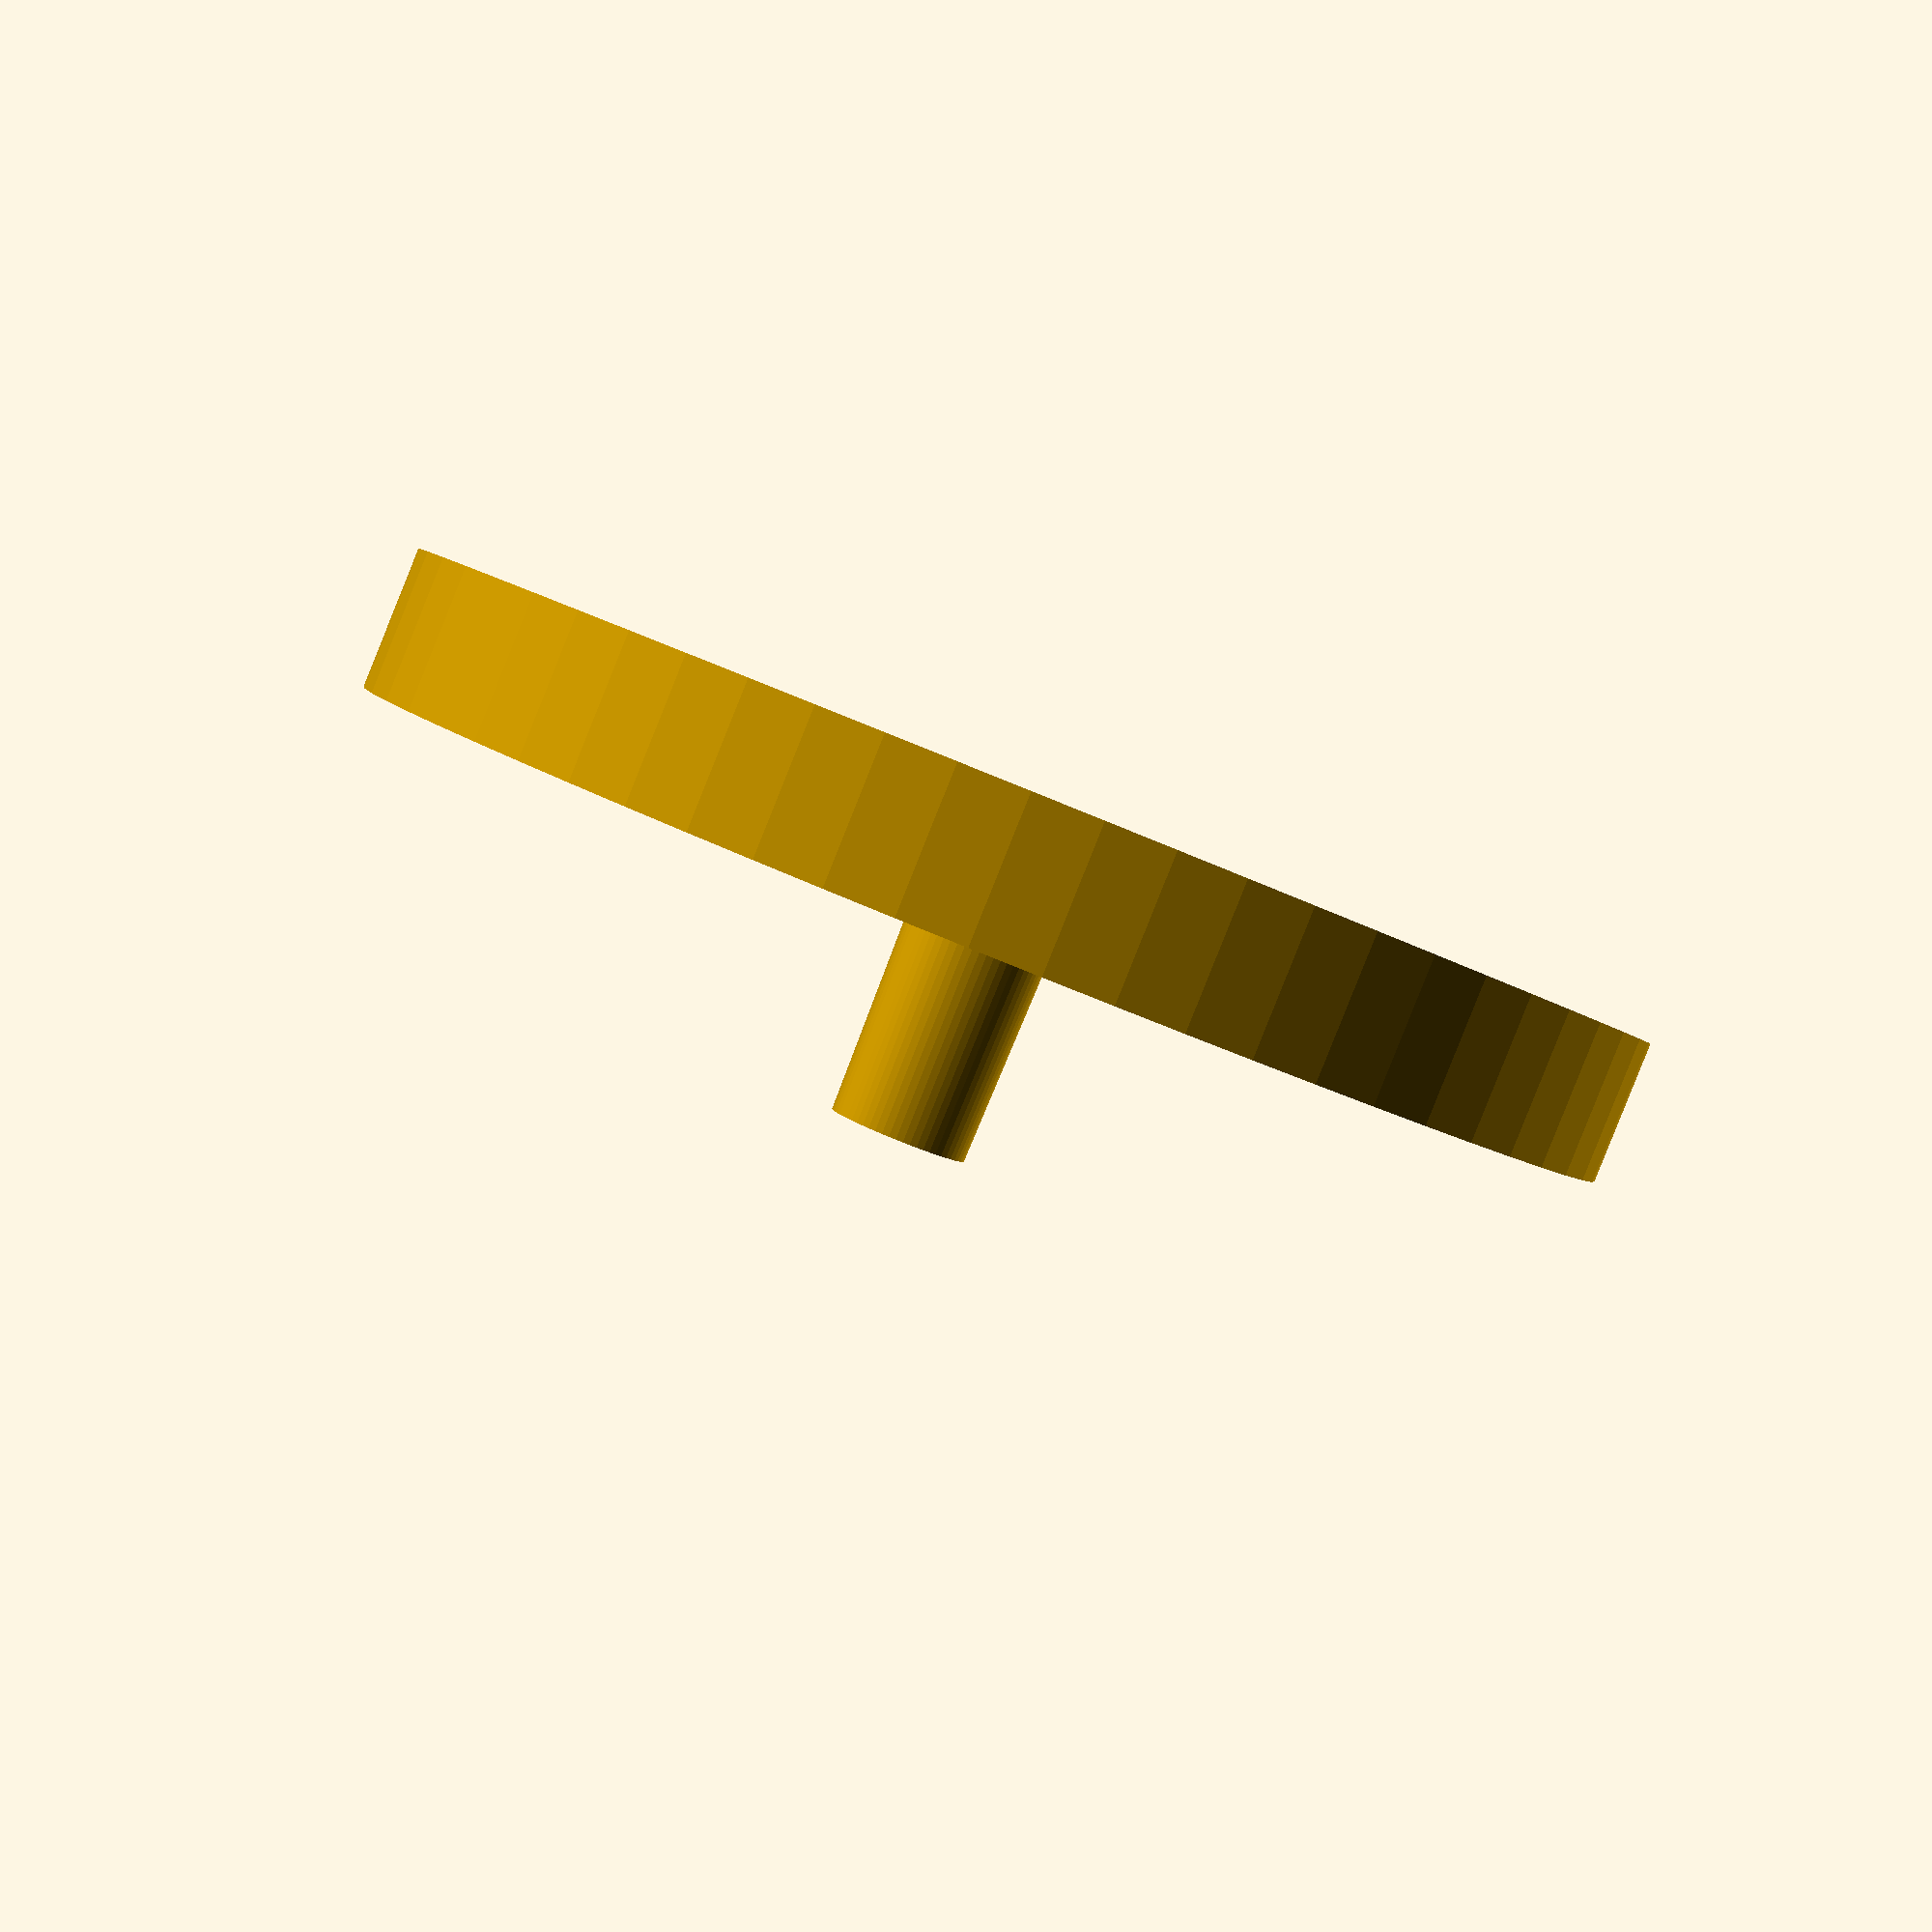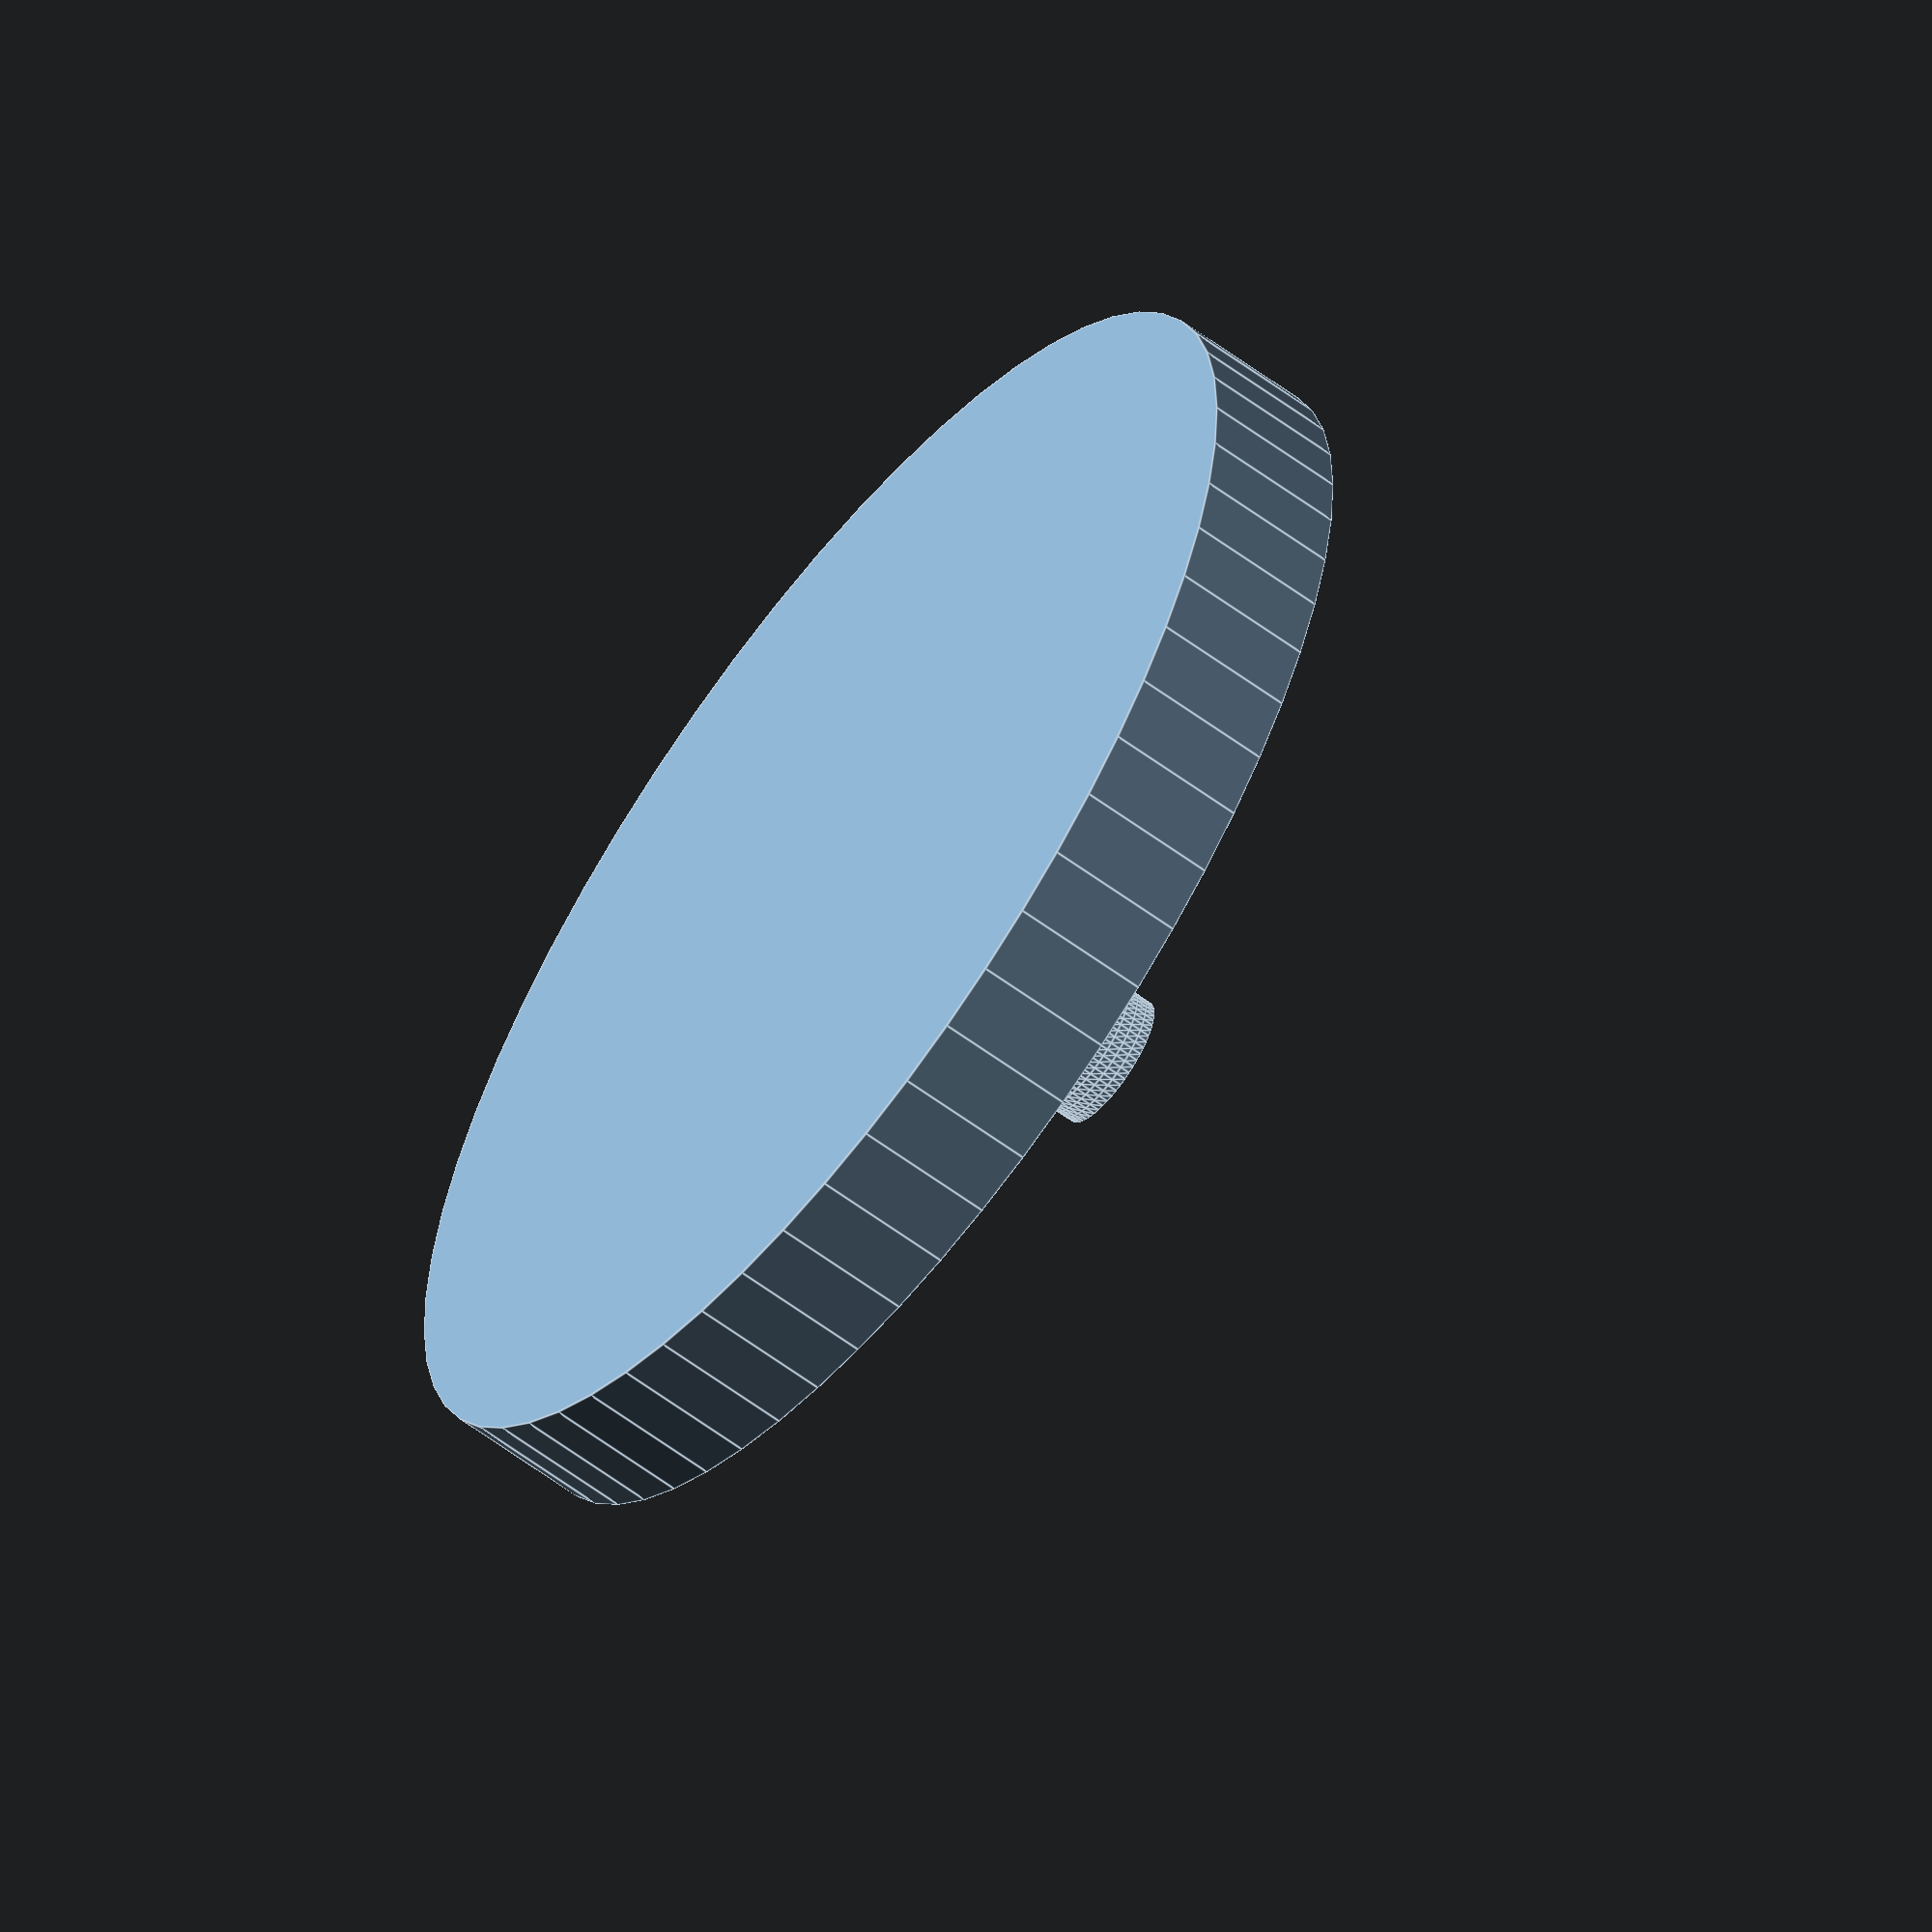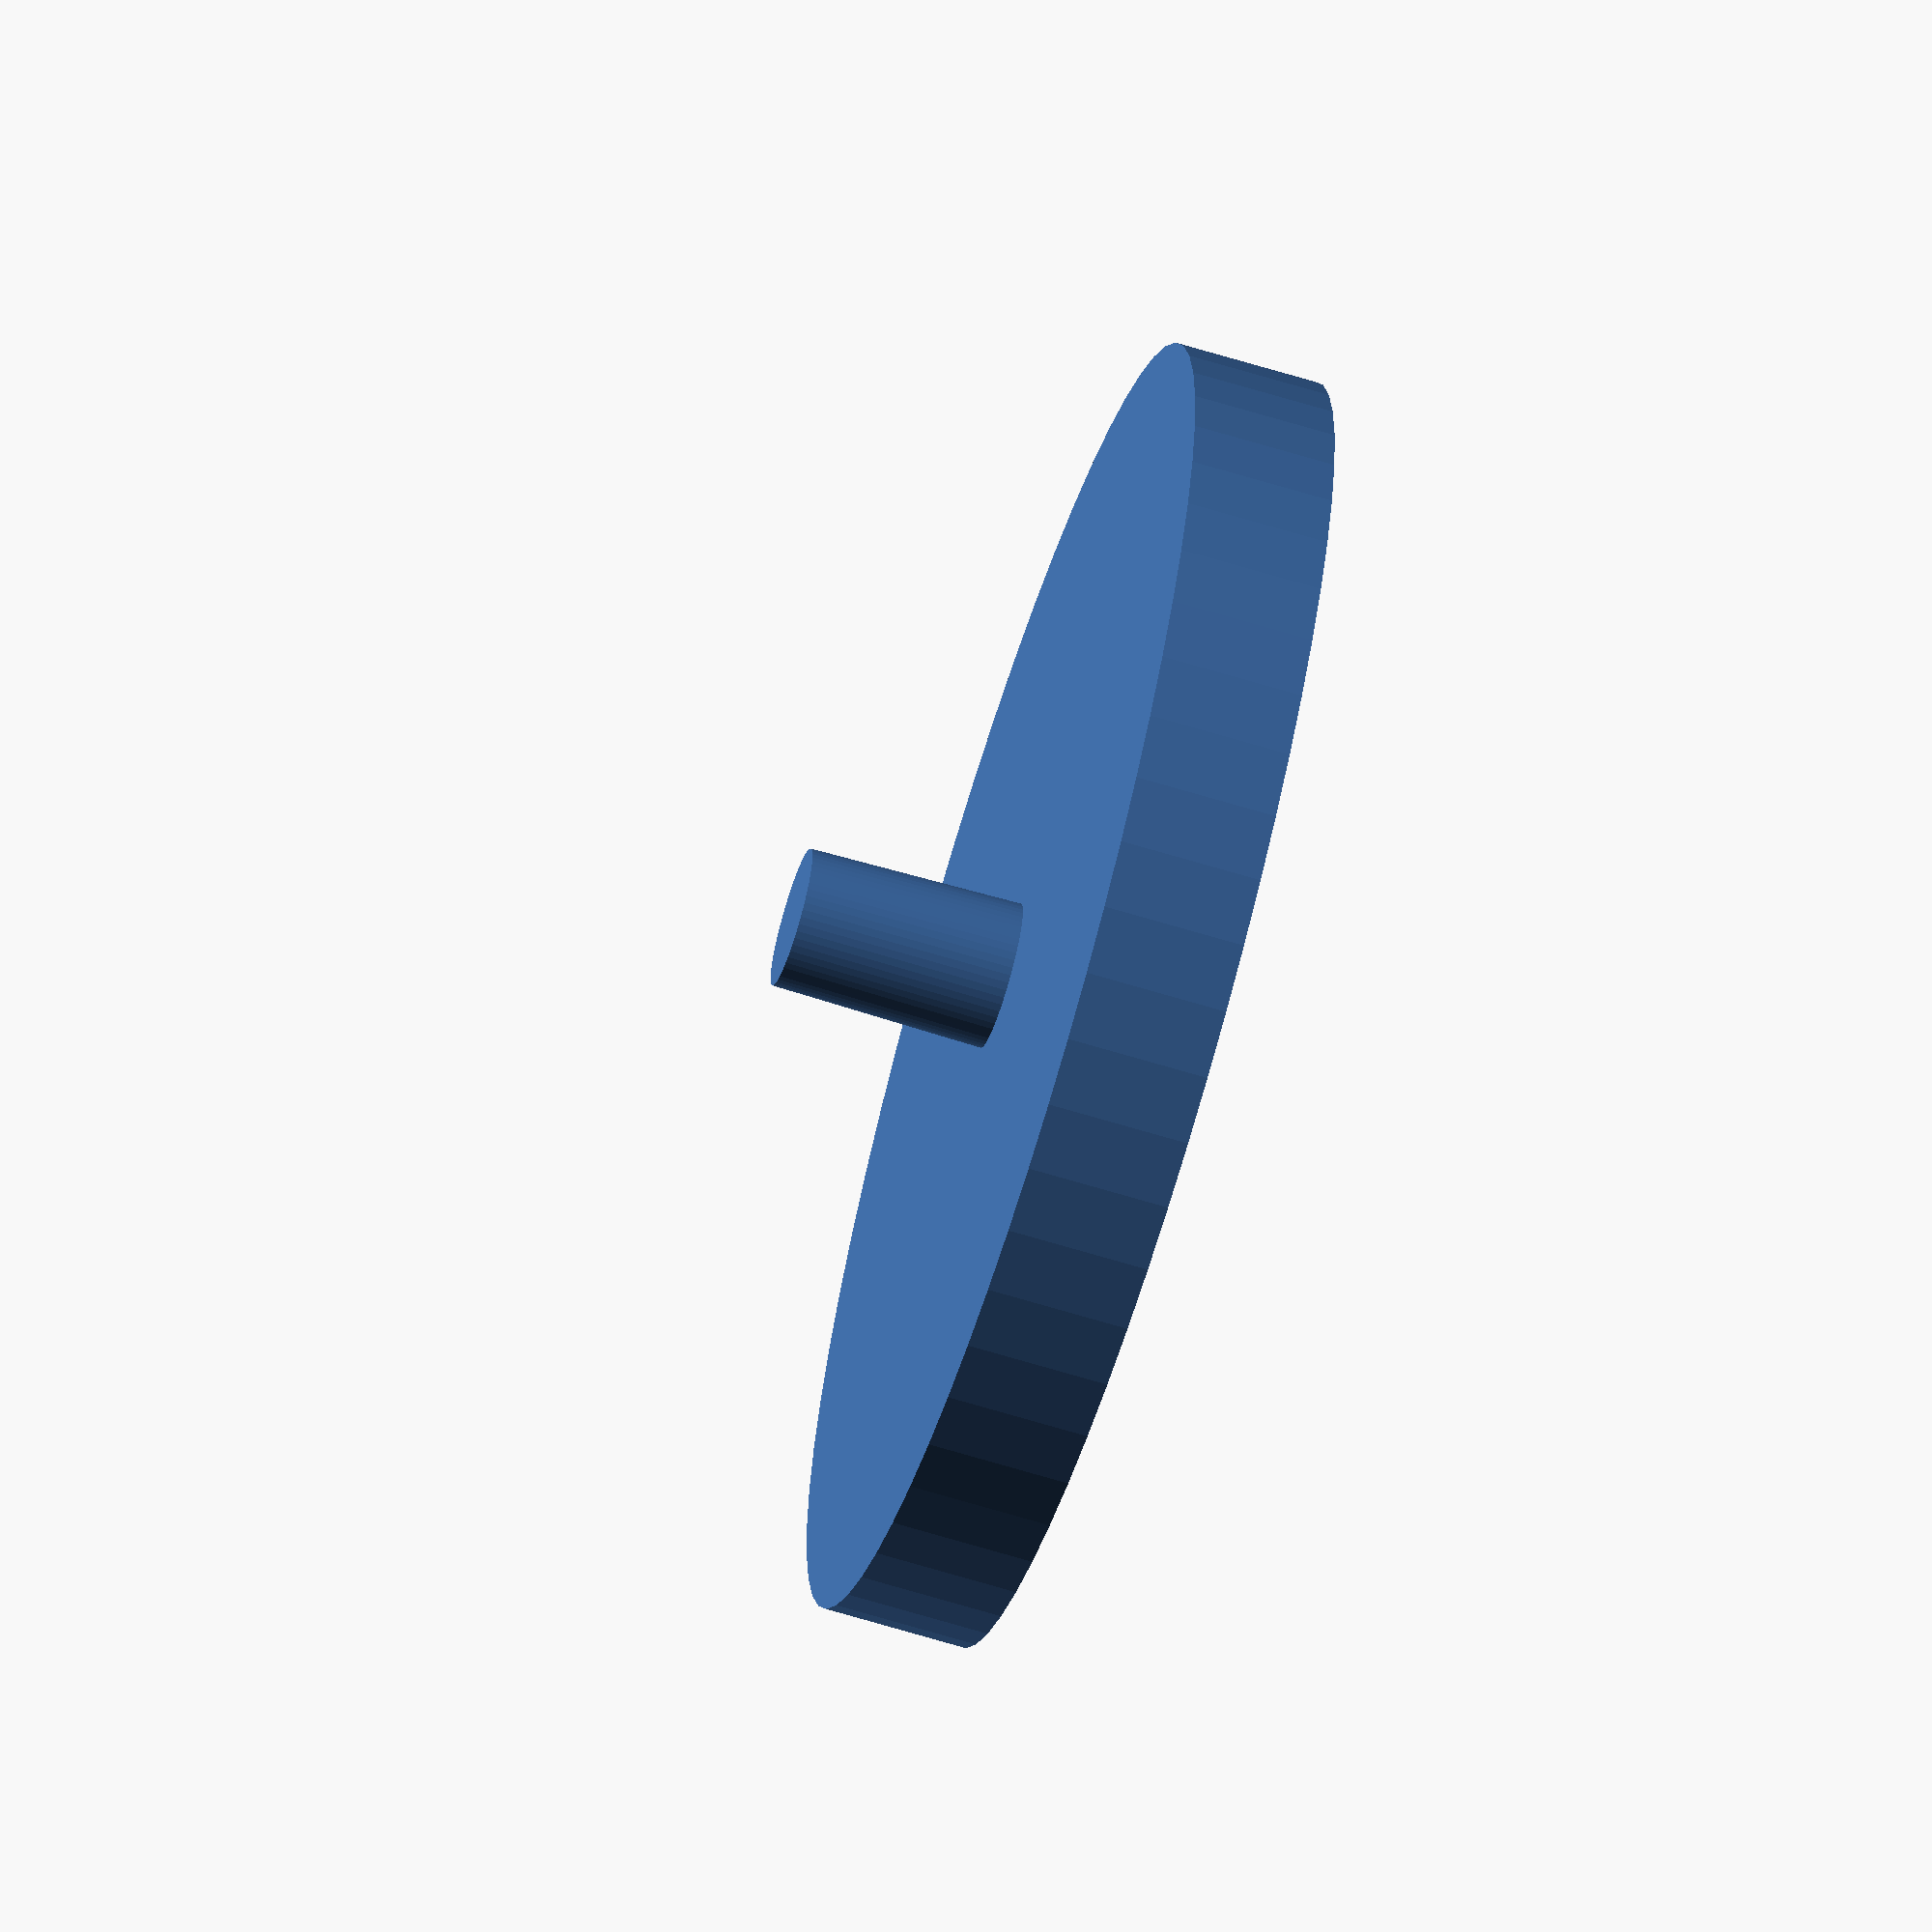
<openscad>
$fn=60;

// bearing is 4x9x4

module arc() {
    translate([3.5, -2, 0.5]) {
        difference() {
            circle(8);
            circle(7.6);
    
            translate([-10.1, 0, -2]) square(30);
        }
    }
}

module spinner() {
    difference() {
        cylinder(h = 4, r = 12);
        translate([0,0,-0.05]) 
                linear_extrude(height = 4.1, scale = 0.97, slices=20) {
                    circle(4.55);
        };
    }

    translate([0, 0, 4]) {
            linear_extrude(height = 20, slices = 20, scale = 1.0, twist = 90) {
            arc();
            rotate(180) arc();
        }
    }
}

module base() {
    cylinder(h=4, r = 18);
    translate([0,0,4])
        linear_extrude(height=6, slices = 20, scale = 0.95) circle(2.05);
}

translate([0, 0, 6]) spinner();

! base();




</openscad>
<views>
elev=88.0 azim=40.9 roll=158.1 proj=p view=wireframe
elev=241.0 azim=42.6 roll=307.1 proj=o view=edges
elev=245.1 azim=219.8 roll=107.2 proj=o view=wireframe
</views>
